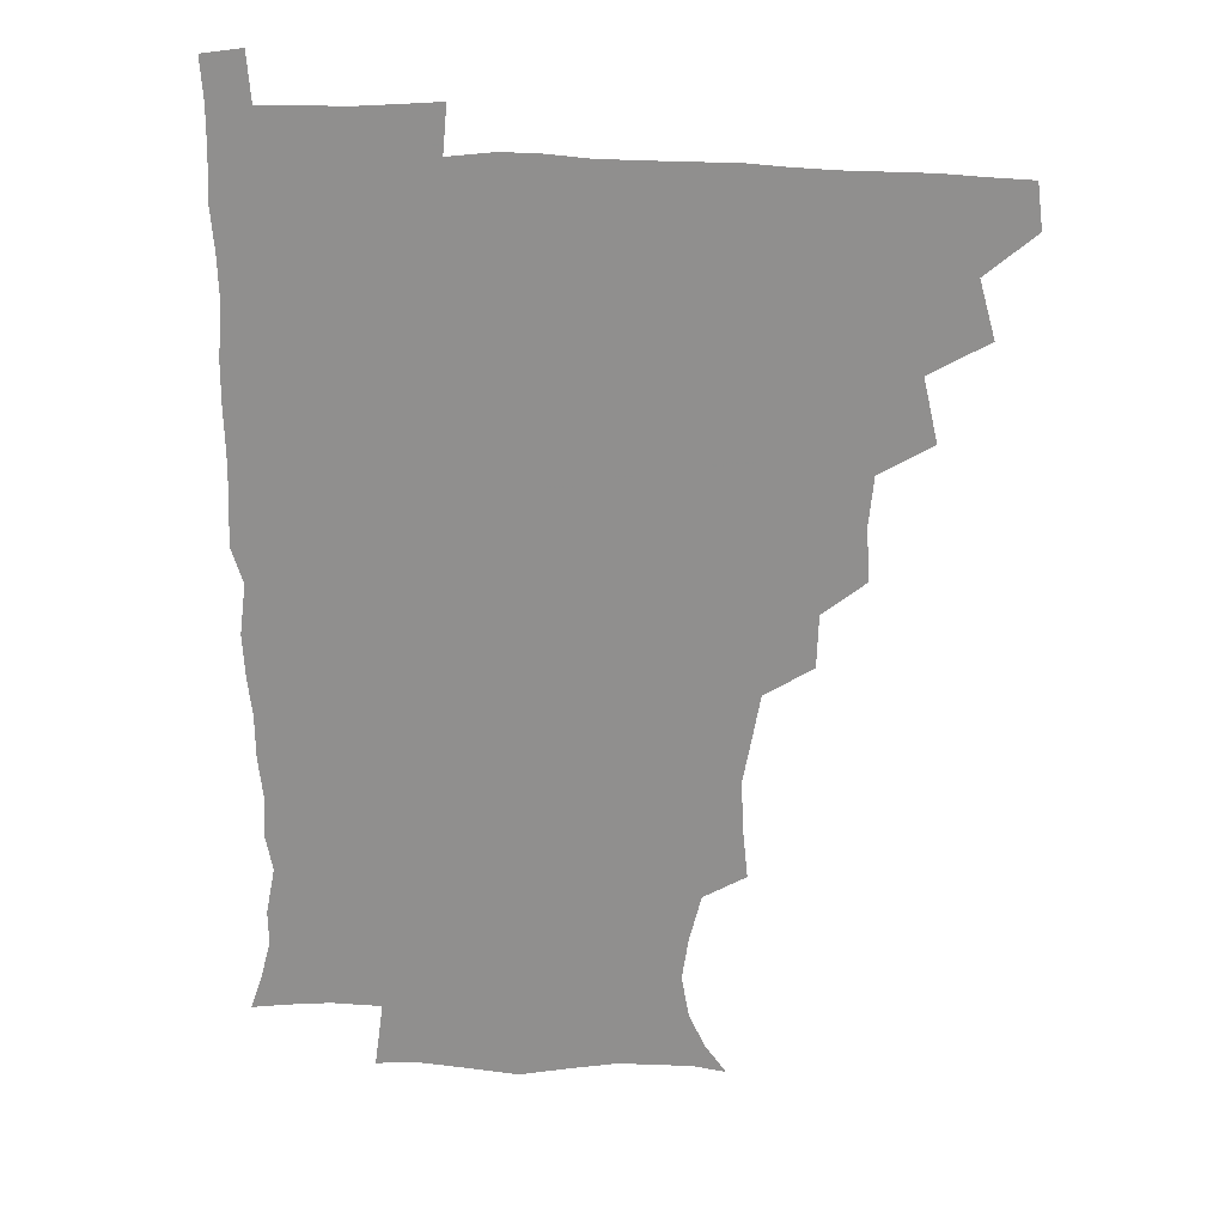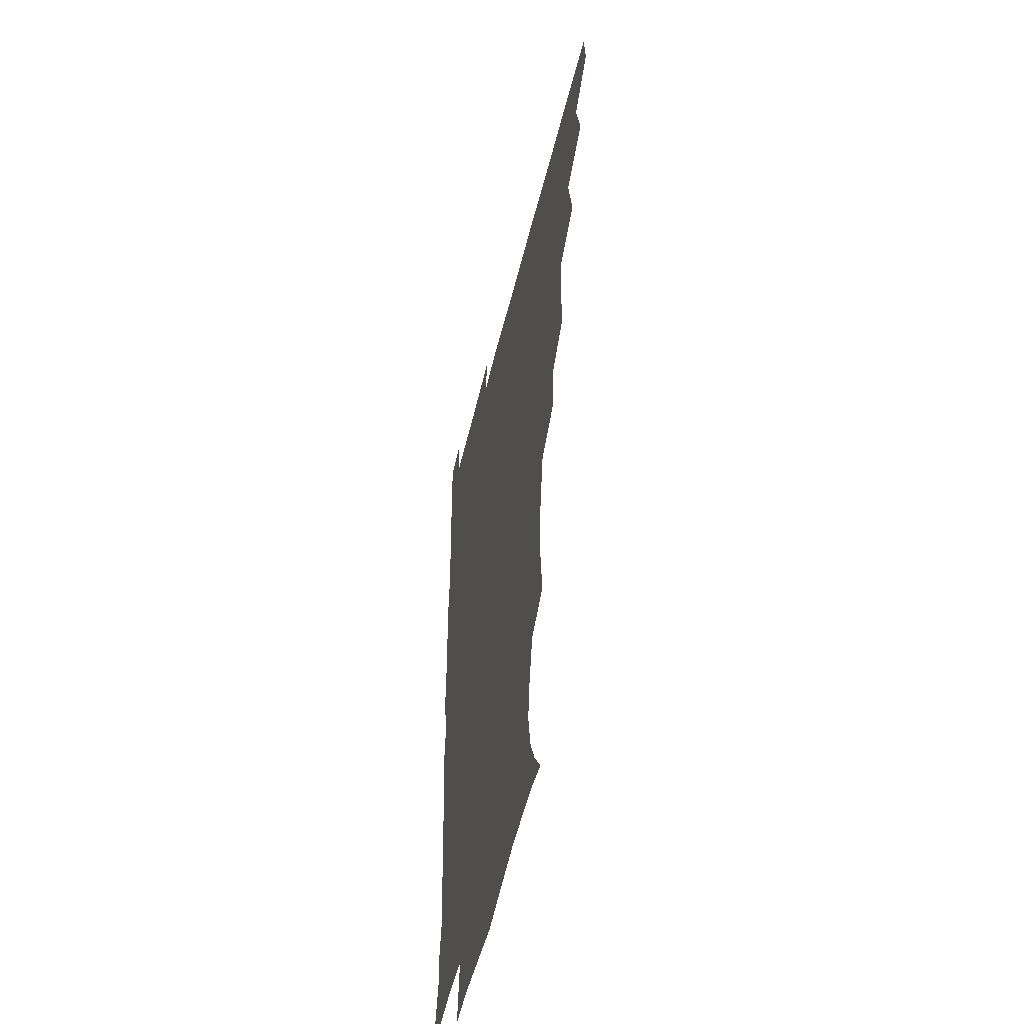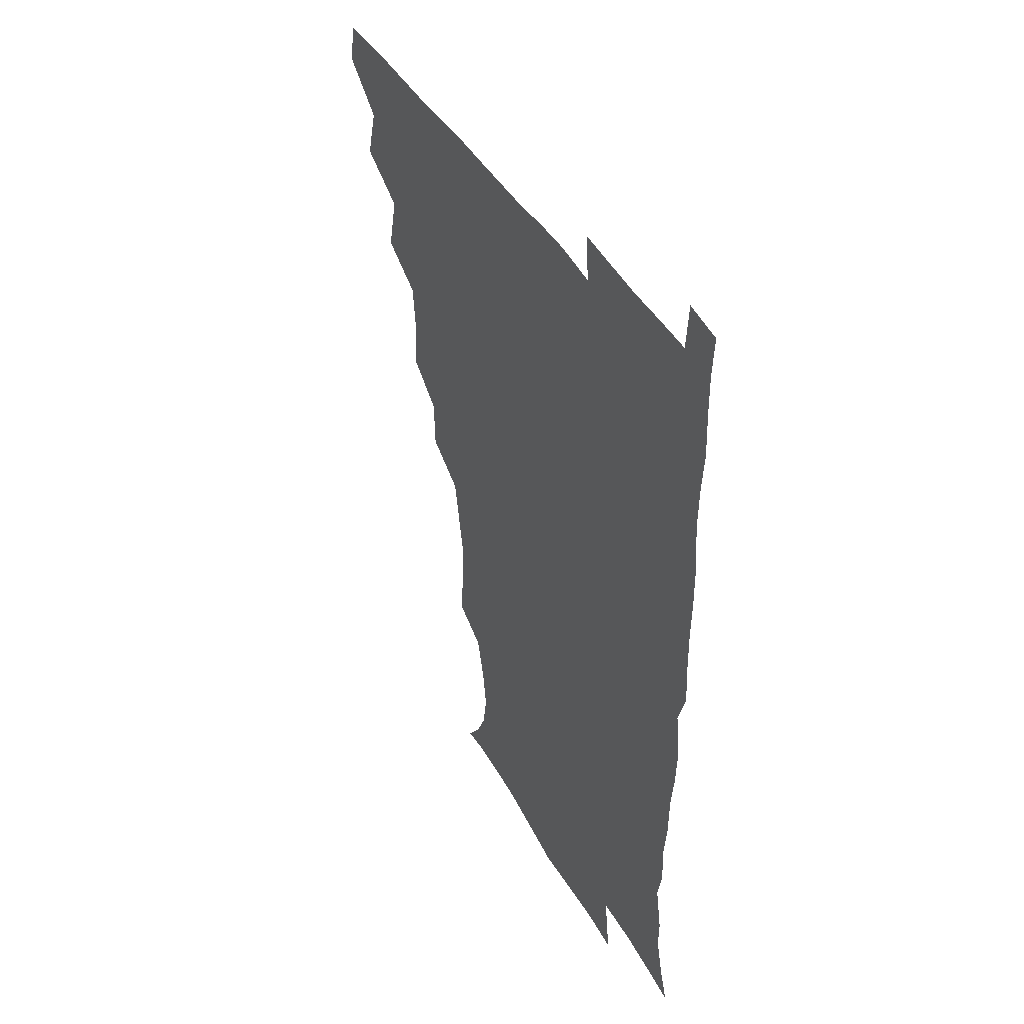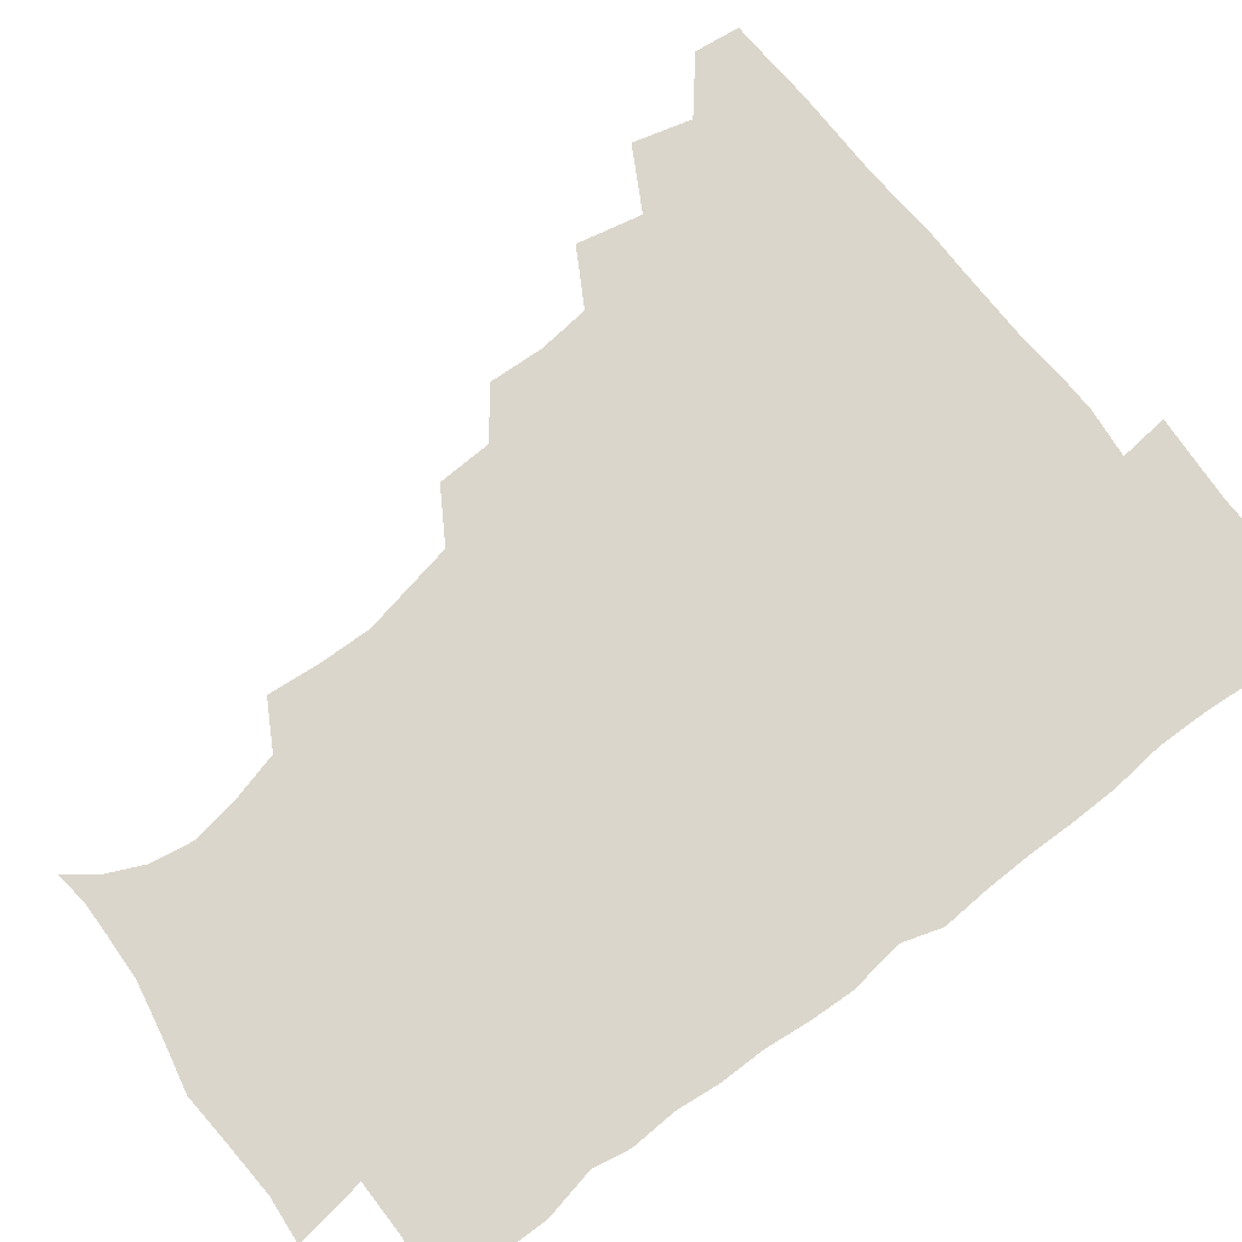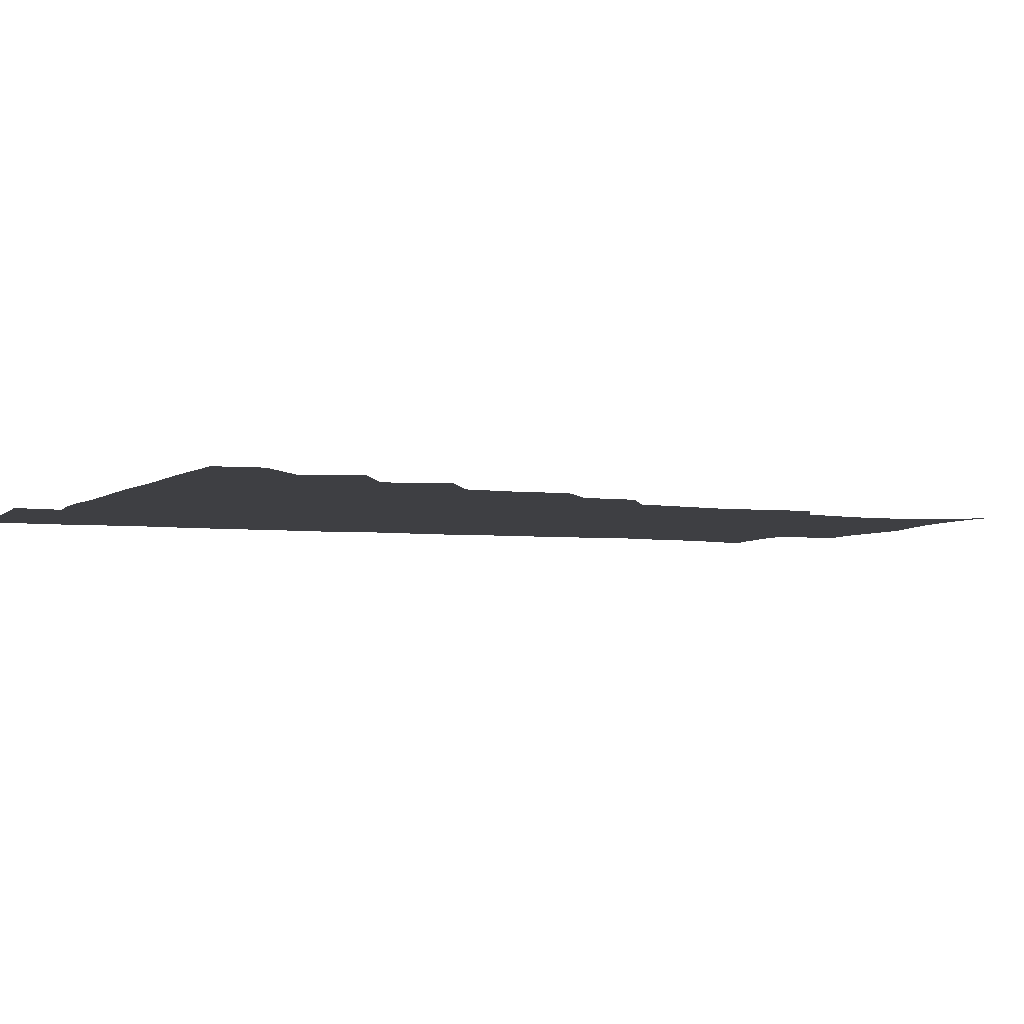
<metadata>
{"format":"obj","ext":"obj","renderer":"f3d","projection":"perspective","resolution":1024,"background":"white","views":[{"elev":23.2,"azim":-171.8,"up":"+Y"},{"elev":-50.1,"azim":-103.1,"up":"+Y"},{"elev":43.5,"azim":61.7,"up":"+Y"},{"elev":73.5,"azim":51.7,"up":"+Z"},{"elev":-4.2,"azim":-113.3,"up":"+Z"}]}
</metadata>
<code>
v 464.7 479.4 0
v 466.7 495 0
v 476.7 444.9 0
v 482.1 464.6 0
v 482.7 480.1 0
v 481.8 495.5 0
v 492.5 411 0
v 497.4 432.8 0
v 496.9 449.4 0
v 498.6 465.9 0
v 497.5 480.7 0
v 496.6 496.1 0
v 511.8 363.7 0
v 512.9 382.3 0
v 511.1 399.8 0
v 514.5 421 0
v 512.9 435.2 0
v 513.3 451.2 0
v 513 466 0
v 512.4 480.8 0
v 511.6 496.1 0
v 527.6 332.8 0
v 527 351.3 0
v 528.4 371.8 0
v 528.8 390.3 0
v 529.3 407.6 0
v 528.5 421.5 0
v 528.6 436.9 0
v 528.3 451.6 0
v 527.8 466.2 0
v 527 481 0
v 526.5 496 0
v 548.3 254.4 0
v 550.1 272.5 0
v 550.8 289.9 0
v 548.1 304.2 0
v 544.9 321.6 0
v 544.3 342.1 0
v 543.7 359 0
v 542.8 374.3 0
v 542.1 389.1 0
v 543 406.6 0
v 543.8 422.9 0
v 543.8 437.6 0
v 543.2 451.8 0
v 542.4 466.4 0
v 541.8 481.3 0
v 541.2 496.5 0
v 554.1 176.8 0
v 561.8 187 0
v 567.4 198.8 0
v 570 213.3 0
v 567.8 228.4 0
v 563.5 245.3 0
v 564.2 266.1 0
v 563.7 281.9 0
v 562.5 296.9 0
v 560.9 312.8 0
v 559.4 328.9 0
v 559.2 346.5 0
v 558.4 361.9 0
v 559 378.5 0
v 558.8 393.7 0
v 558.7 408.8 0
v 558.7 423.5 0
v 558.3 437.6 0
v 558.6 451.9 0
v 557.7 466.2 0
v 556.6 481.5 0
v 555.6 497.3 0
v 565.1 178.1 0
v 573.9 190.4 0
v 579.6 206.4 0
v 580 221.2 0
v 578.8 238.6 0
v 576.9 253.4 0
v 577.3 271.8 0
v 577.1 288.1 0
v 576.2 302.9 0
v 575.1 318.2 0
v 574.1 333 0
v 573.5 348.6 0
v 573.5 364.3 0
v 573.2 379.2 0
v 573.5 395 0
v 573.4 409.6 0
v 573 423.5 0
v 573.1 437.8 0
v 573.2 451.8 0
v 572.5 466.2 0
v 571.5 481.3 0
v 570.5 497 0
v 577.1 177.7 0
v 586.4 192 0
v 591.9 211.1 0
v 592.3 227.7 0
v 591.3 243.3 0
v 590.8 258.9 0
v 590.6 273.8 0
v 589.9 289.7 0
v 589.5 305.8 0
v 588.8 319.3 0
v 588.4 335.4 0
v 587.8 349.6 0
v 587.8 365.2 0
v 587.6 379.6 0
v 587.7 395 0
v 587.7 409.7 0
v 587.8 424.2 0
v 587.5 437.8 0
v 587.4 451.9 0
v 587.2 466.1 0
v 586.7 480.8 0
v 585.3 497 0
v 592.3 176.8 0
v 602.2 196.5 0
v 605 214.3 0
v 605.1 229.3 0
v 604.1 244.4 0
v 603.7 259 0
v 603.9 277.2 0
v 603.6 291.3 0
v 602.9 305.5 0
v 602.9 321.9 0
v 602.4 335.1 0
v 601.9 349.3 0
v 601.9 364.9 0
v 602 380.4 0
v 602 395.3 0
v 602.3 410.1 0
v 602 423.3 0
v 602 437.6 0
v 602.1 452 0
v 601.9 466.1 0
v 601.7 480.4 0
v 600.2 496.9 0
v 609.4 173.1 0
v 616.5 196.9 0
v 617.9 214.9 0
v 618.3 232 0
v 617.6 245.2 0
v 617.5 262.6 0
v 617.4 277.1 0
v 617 291.9 0
v 617 307.2 0
v 616.7 321.5 0
v 616.4 336.3 0
v 616.4 351 0
v 616.4 366.7 0
v 616.3 380.5 0
v 616.2 393.8 0
v 616.6 410.7 0
v 616.6 423.9 0
v 617 438.2 0
v 616.7 452.3 0
v 616.3 466.6 0
v 616.2 480.8 0
v 614.7 498 0
v 627.2 169 0
v 630.7 196.7 0
v 631.1 216.6 0
v 631.5 232.6 0
v 631.7 247.5 0
v 631.4 261 0
v 631.1 276.1 0
v 630.8 291 0
v 630.4 306.8 0
v 630.6 322.7 0
v 630.5 336.4 0
v 630.5 351.6 0
v 630.5 366.2 0
v 630.5 381.1 0
v 630.6 395.4 0
v 630.7 410.1 0
v 631 423.4 0
v 631.4 439.1 0
v 631.4 452.6 0
v 631.5 466.6 0
v 630.9 481.4 0
v 629.2 498.1 0
v 645.7 170 0
v 645.6 197.3 0
v 645.3 213.8 0
v 644.4 232.1 0
v 645.2 247 0
v 645.1 261 0
v 644.6 276.6 0
v 644.6 291.6 0
v 644.4 305.8 0
v 644.3 322.3 0
v 644.5 335.9 0
v 644.3 351.7 0
v 644.7 365.7 0
v 644.5 381.2 0
v 644.7 395.3 0
v 644.6 410.3 0
v 645.4 423.2 0
v 645.5 438.6 0
v 645.8 452.7 0
v 646 466.9 0
v 646.3 481.2 0
v 646.1 496 0
v 644.6 512.9 0
v 663.3 170.7 0
v 660.4 195.9 0
v 659.2 214.5 0
v 659.5 227.5 0
v 657.9 246.7 0
v 658.2 262 0
v 658 277.2 0
v 657.9 292.6 0
v 658.3 305.4 0
v 657.9 321.8 0
v 658.4 335.6 0
v 659.1 349.2 0
v 658.6 365.3 0
v 658.6 380.6 0
v 658.9 394.7 0
v 659 409.3 0
v 659.5 423.4 0
v 659.6 439.2 0
v 660.1 452.8 0
v 660.5 466.9 0
v 660.9 481.2 0
v 660.8 495.7 0
v 659.5 511.7 0
v 678.9 169 0
v 675.7 192.7 0
v 673.5 211.8 0
v 672.8 228.3 0
v 671.2 245.4 0
v 671 261.6 0
v 670.8 277.7 0
v 671 292.1 0
v 671.6 306.1 0
v 671.3 321.3 0
v 672.6 334.1 0
v 672.7 349.4 0
v 672.7 364.2 0
v 672.4 379.9 0
v 672.7 394.4 0
v 672.2 410.2 0
v 673.8 423.2 0
v 673.8 438.4 0
v 674.4 452.7 0
v 675 466.8 0
v 675.4 481.3 0
v 675.7 495.3 0
v 675.1 510.5 0
v 694.3 192.5 0
v 688.3 210.5 0
v 685.6 228.2 0
v 685.3 242.4 0
v 685.1 257.3 0
v 685.1 272.7 0
v 684.8 288.5 0
v 684.9 303.9 0
v 685.9 317.7 0
v 687 331.4 0
v 686.5 347.5 0
v 686.5 362.8 0
v 687.1 377.4 0
v 687.2 392.4 0
v 688.2 406.7 0
v 687.9 422.3 0
v 688.6 436.8 0
v 688.4 452.7 0
v 689.2 467 0
v 689.6 481.3 0
v 690.1 495.7 0
v 690.1 510.4 0
v 710.2 190.4 0
v 703.2 207.4 0
v 701 221.8 0
v 698.6 238.6 0
v 698.4 252.7 0
v 698.7 267.9 0
v 699.2 282.5 0
v 699 298.7 0
v 700.2 312.9 0
v 701.1 327.5 0
v 700.5 343.9 0
v 700.4 359.5 0
v 702 373.8 0
v 702.9 388.1 0
v 702.8 403.8 0
v 701.5 420.8 0
v 702.9 434.8 0
v 703.6 450 0
v 703.7 465.9 0
v 704.2 480.8 0
v 704.7 495.5 0
v 705.1 509.9 0
v 706.5 527.4 0
v 723.3 188.2 0
v 718.8 201.1 0
v 715.2 215.1 0
v 715.5 227.1 0
v 712.2 244.3 0
v 714.7 256.6 0
v 714.2 272.5 0
v 715.9 286.9 0
v 716.2 302.8 0
v 717.9 317.3 0
v 718.9 332.4 0
v 716.6 350.9 0
v 721 364.1 0
v 720.2 380.3 0
v 720 396.2 0
v 720.5 411.9 0
v 720.5 427.9 0
v 718.9 446.2 0
v 719.5 462.7 0
v 720.9 478.3 0
v 720.2 494.9 0
v 720.2 510.2 0
v 721.3 525.2 0
f 4 5 1
f 1 5 2
f 5 6 2
f 8 9 3
f 3 9 4
f 9 10 4
f 4 10 5
f 10 11 5
f 5 11 6
f 11 12 6
f 15 16 7
f 7 16 8
f 16 17 8
f 8 17 9
f 17 18 9
f 9 18 10
f 18 19 10
f 10 19 11
f 19 20 11
f 11 20 12
f 20 21 12
f 23 24 13
f 13 24 14
f 24 25 14
f 14 25 15
f 25 26 15
f 15 26 16
f 26 27 16
f 16 27 17
f 27 28 17
f 17 28 18
f 28 29 18
f 18 29 19
f 29 30 19
f 19 30 20
f 30 31 20
f 20 31 21
f 31 32 21
f 37 38 22
f 22 38 23
f 38 39 23
f 23 39 24
f 39 40 24
f 24 40 25
f 40 41 25
f 25 41 26
f 41 42 26
f 26 42 27
f 42 43 27
f 27 43 28
f 43 44 28
f 28 44 29
f 44 45 29
f 29 45 30
f 45 46 30
f 30 46 31
f 46 47 31
f 31 47 32
f 47 48 32
f 54 55 33
f 33 55 34
f 55 56 34
f 34 56 35
f 56 57 35
f 35 57 36
f 57 58 36
f 36 58 37
f 58 59 37
f 37 59 38
f 59 60 38
f 38 60 39
f 60 61 39
f 39 61 40
f 61 62 40
f 40 62 41
f 62 63 41
f 41 63 42
f 63 64 42
f 42 64 43
f 64 65 43
f 43 65 44
f 65 66 44
f 44 66 45
f 66 67 45
f 45 67 46
f 67 68 46
f 46 68 47
f 68 69 47
f 47 69 48
f 69 70 48
f 49 71 50
f 71 72 50
f 50 72 51
f 72 73 51
f 51 73 52
f 73 74 52
f 52 74 53
f 74 75 53
f 53 75 54
f 75 76 54
f 54 76 55
f 76 77 55
f 55 77 56
f 77 78 56
f 56 78 57
f 78 79 57
f 57 79 58
f 79 80 58
f 58 80 59
f 80 81 59
f 59 81 60
f 81 82 60
f 60 82 61
f 82 83 61
f 61 83 62
f 83 84 62
f 62 84 63
f 84 85 63
f 63 85 64
f 85 86 64
f 64 86 65
f 86 87 65
f 65 87 66
f 87 88 66
f 66 88 67
f 88 89 67
f 67 89 68
f 89 90 68
f 68 90 69
f 90 91 69
f 69 91 70
f 91 92 70
f 71 93 72
f 93 94 72
f 72 94 73
f 94 95 73
f 73 95 74
f 95 96 74
f 74 96 75
f 96 97 75
f 75 97 76
f 97 98 76
f 76 98 77
f 98 99 77
f 77 99 78
f 99 100 78
f 78 100 79
f 100 101 79
f 79 101 80
f 101 102 80
f 80 102 81
f 102 103 81
f 81 103 82
f 103 104 82
f 82 104 83
f 104 105 83
f 83 105 84
f 105 106 84
f 84 106 85
f 106 107 85
f 85 107 86
f 107 108 86
f 86 108 87
f 108 109 87
f 87 109 88
f 109 110 88
f 88 110 89
f 110 111 89
f 89 111 90
f 111 112 90
f 90 112 91
f 112 113 91
f 91 113 92
f 113 114 92
f 93 115 94
f 115 116 94
f 94 116 95
f 116 117 95
f 95 117 96
f 117 118 96
f 96 118 97
f 118 119 97
f 97 119 98
f 119 120 98
f 98 120 99
f 120 121 99
f 99 121 100
f 121 122 100
f 100 122 101
f 122 123 101
f 101 123 102
f 123 124 102
f 102 124 103
f 124 125 103
f 103 125 104
f 125 126 104
f 104 126 105
f 126 127 105
f 105 127 106
f 127 128 106
f 106 128 107
f 128 129 107
f 107 129 108
f 129 130 108
f 108 130 109
f 130 131 109
f 109 131 110
f 131 132 110
f 110 132 111
f 132 133 111
f 111 133 112
f 133 134 112
f 112 134 113
f 134 135 113
f 113 135 114
f 135 136 114
f 115 137 116
f 137 138 116
f 116 138 117
f 138 139 117
f 117 139 118
f 139 140 118
f 118 140 119
f 140 141 119
f 119 141 120
f 141 142 120
f 120 142 121
f 142 143 121
f 121 143 122
f 143 144 122
f 122 144 123
f 144 145 123
f 123 145 124
f 145 146 124
f 124 146 125
f 146 147 125
f 125 147 126
f 147 148 126
f 126 148 127
f 148 149 127
f 127 149 128
f 149 150 128
f 128 150 129
f 150 151 129
f 129 151 130
f 151 152 130
f 130 152 131
f 152 153 131
f 131 153 132
f 153 154 132
f 132 154 133
f 154 155 133
f 133 155 134
f 155 156 134
f 134 156 135
f 156 157 135
f 135 157 136
f 157 158 136
f 137 159 138
f 159 160 138
f 138 160 139
f 160 161 139
f 139 161 140
f 161 162 140
f 140 162 141
f 162 163 141
f 141 163 142
f 163 164 142
f 142 164 143
f 164 165 143
f 143 165 144
f 165 166 144
f 144 166 145
f 166 167 145
f 145 167 146
f 167 168 146
f 146 168 147
f 168 169 147
f 147 169 148
f 169 170 148
f 148 170 149
f 170 171 149
f 149 171 150
f 171 172 150
f 150 172 151
f 172 173 151
f 151 173 152
f 173 174 152
f 152 174 153
f 174 175 153
f 153 175 154
f 175 176 154
f 154 176 155
f 176 177 155
f 155 177 156
f 177 178 156
f 156 178 157
f 178 179 157
f 157 179 158
f 179 180 158
f 159 181 160
f 181 182 160
f 160 182 161
f 182 183 161
f 161 183 162
f 183 184 162
f 162 184 163
f 184 185 163
f 163 185 164
f 185 186 164
f 164 186 165
f 186 187 165
f 165 187 166
f 187 188 166
f 166 188 167
f 188 189 167
f 167 189 168
f 189 190 168
f 168 190 169
f 190 191 169
f 169 191 170
f 191 192 170
f 170 192 171
f 192 193 171
f 171 193 172
f 193 194 172
f 172 194 173
f 194 195 173
f 173 195 174
f 195 196 174
f 174 196 175
f 196 197 175
f 175 197 176
f 197 198 176
f 176 198 177
f 198 199 177
f 177 199 178
f 199 200 178
f 178 200 179
f 200 201 179
f 179 201 180
f 201 202 180
f 181 204 182
f 204 205 182
f 182 205 183
f 205 206 183
f 183 206 184
f 206 207 184
f 184 207 185
f 207 208 185
f 185 208 186
f 208 209 186
f 186 209 187
f 209 210 187
f 187 210 188
f 210 211 188
f 188 211 189
f 211 212 189
f 189 212 190
f 212 213 190
f 190 213 191
f 213 214 191
f 191 214 192
f 214 215 192
f 192 215 193
f 215 216 193
f 193 216 194
f 216 217 194
f 194 217 195
f 217 218 195
f 195 218 196
f 218 219 196
f 196 219 197
f 219 220 197
f 197 220 198
f 220 221 198
f 198 221 199
f 221 222 199
f 199 222 200
f 222 223 200
f 200 223 201
f 223 224 201
f 201 224 202
f 224 225 202
f 202 225 203
f 225 226 203
f 204 227 205
f 227 228 205
f 205 228 206
f 228 229 206
f 206 229 207
f 229 230 207
f 207 230 208
f 230 231 208
f 208 231 209
f 231 232 209
f 209 232 210
f 232 233 210
f 210 233 211
f 233 234 211
f 211 234 212
f 234 235 212
f 212 235 213
f 235 236 213
f 213 236 214
f 236 237 214
f 214 237 215
f 237 238 215
f 215 238 216
f 238 239 216
f 216 239 217
f 239 240 217
f 217 240 218
f 240 241 218
f 218 241 219
f 241 242 219
f 219 242 220
f 242 243 220
f 220 243 221
f 243 244 221
f 221 244 222
f 244 245 222
f 222 245 223
f 245 246 223
f 223 246 224
f 246 247 224
f 224 247 225
f 247 248 225
f 225 248 226
f 248 249 226
f 228 250 229
f 250 251 229
f 229 251 230
f 251 252 230
f 230 252 231
f 252 253 231
f 231 253 232
f 253 254 232
f 232 254 233
f 254 255 233
f 233 255 234
f 255 256 234
f 234 256 235
f 256 257 235
f 235 257 236
f 257 258 236
f 236 258 237
f 258 259 237
f 237 259 238
f 259 260 238
f 238 260 239
f 260 261 239
f 239 261 240
f 261 262 240
f 240 262 241
f 262 263 241
f 241 263 242
f 263 264 242
f 242 264 243
f 264 265 243
f 243 265 244
f 265 266 244
f 244 266 245
f 266 267 245
f 245 267 246
f 267 268 246
f 246 268 247
f 268 269 247
f 247 269 248
f 269 270 248
f 248 270 249
f 270 271 249
f 250 272 251
f 272 273 251
f 251 273 252
f 273 274 252
f 252 274 253
f 274 275 253
f 253 275 254
f 275 276 254
f 254 276 255
f 276 277 255
f 255 277 256
f 277 278 256
f 256 278 257
f 278 279 257
f 257 279 258
f 279 280 258
f 258 280 259
f 280 281 259
f 259 281 260
f 281 282 260
f 260 282 261
f 282 283 261
f 261 283 262
f 283 284 262
f 262 284 263
f 284 285 263
f 263 285 264
f 285 286 264
f 264 286 265
f 286 287 265
f 265 287 266
f 287 288 266
f 266 288 267
f 288 289 267
f 267 289 268
f 289 290 268
f 268 290 269
f 290 291 269
f 269 291 270
f 291 292 270
f 270 292 271
f 292 293 271
f 272 295 273
f 295 296 273
f 273 296 274
f 296 297 274
f 274 297 275
f 297 298 275
f 275 298 276
f 298 299 276
f 276 299 277
f 299 300 277
f 277 300 278
f 300 301 278
f 278 301 279
f 301 302 279
f 279 302 280
f 302 303 280
f 280 303 281
f 303 304 281
f 281 304 282
f 304 305 282
f 282 305 283
f 305 306 283
f 283 306 284
f 306 307 284
f 284 307 285
f 307 308 285
f 285 308 286
f 308 309 286
f 286 309 287
f 309 310 287
f 287 310 288
f 310 311 288
f 288 311 289
f 311 312 289
f 289 312 290
f 312 313 290
f 290 313 291
f 313 314 291
f 291 314 292
f 314 315 292
f 292 315 293
f 315 316 293
f 293 316 294
f 316 317 294

</code>
